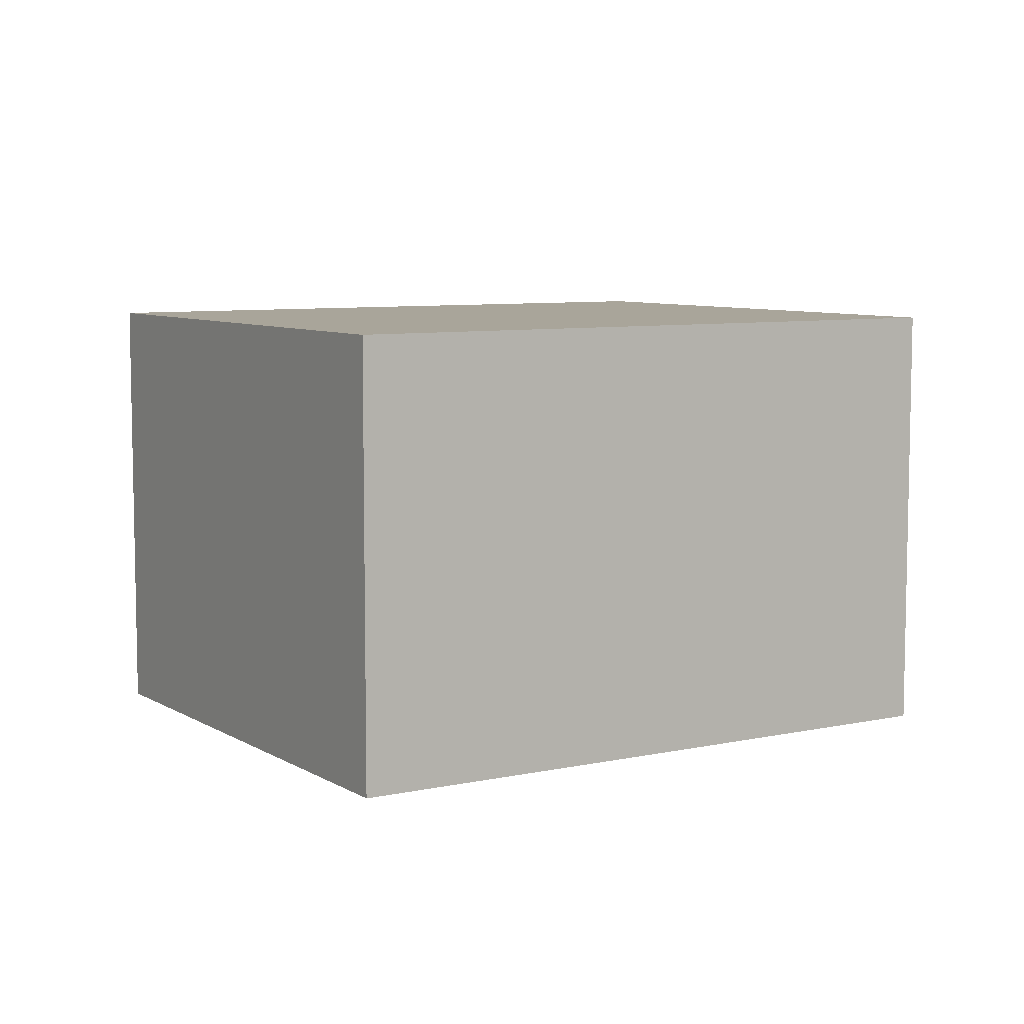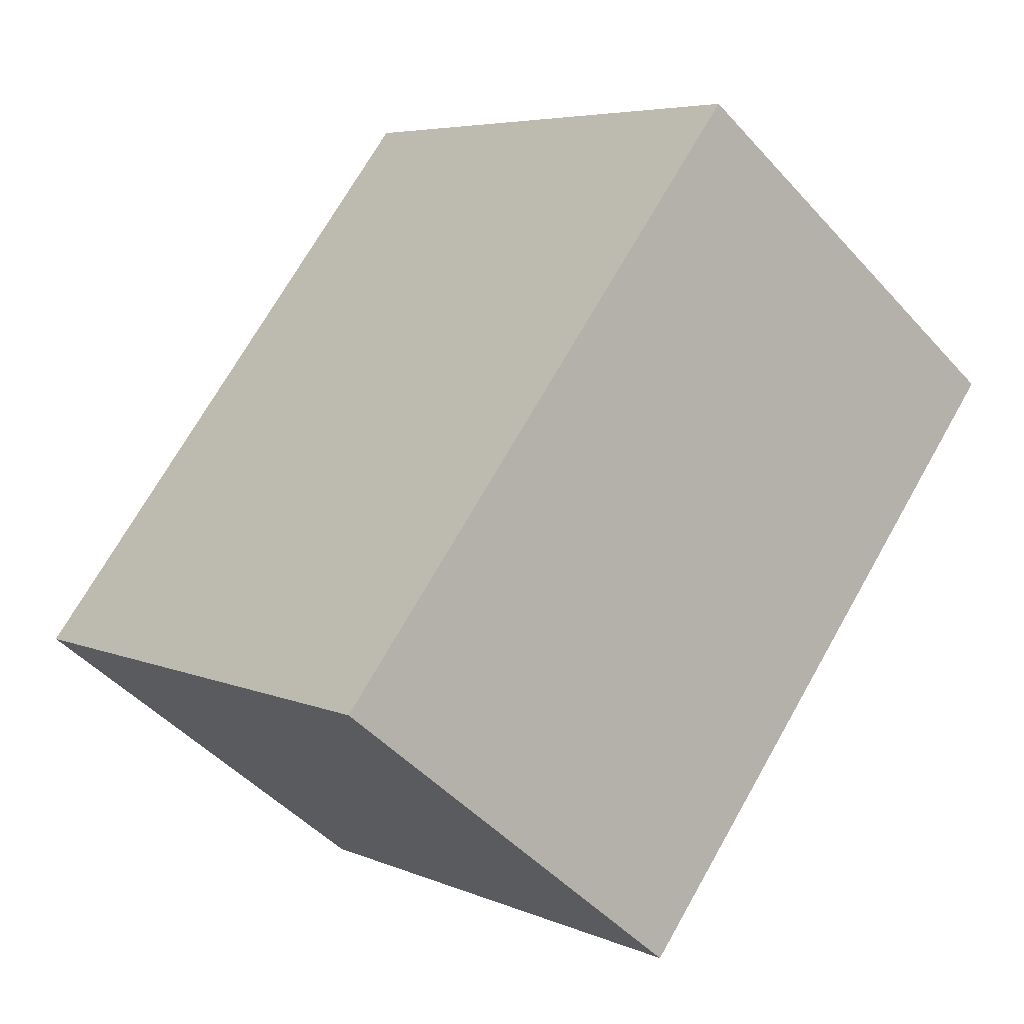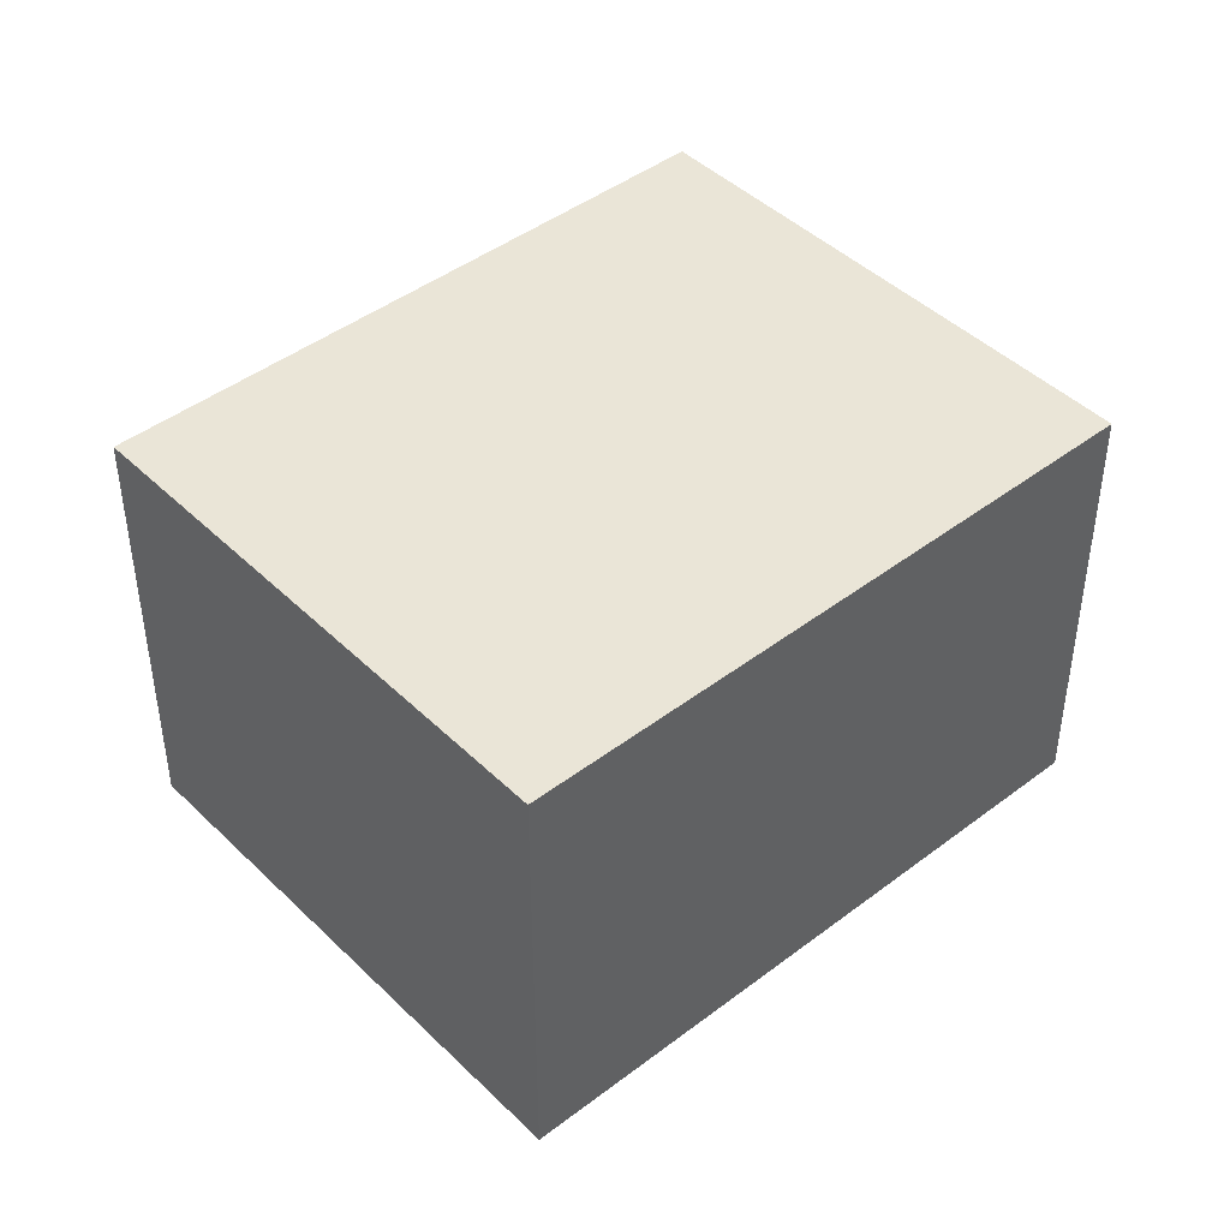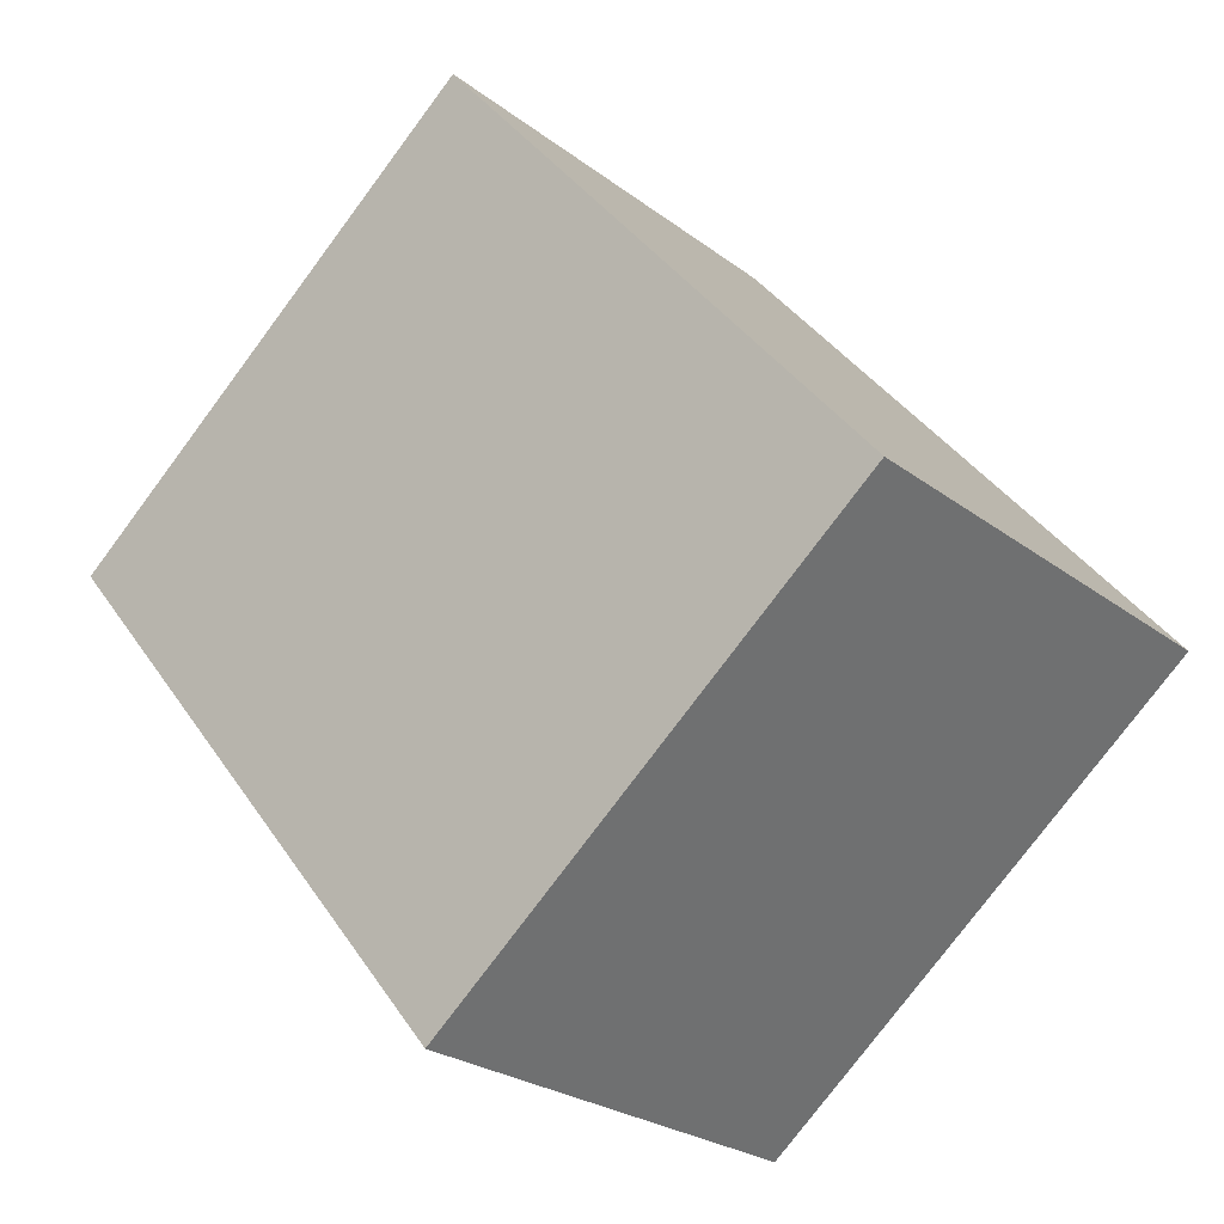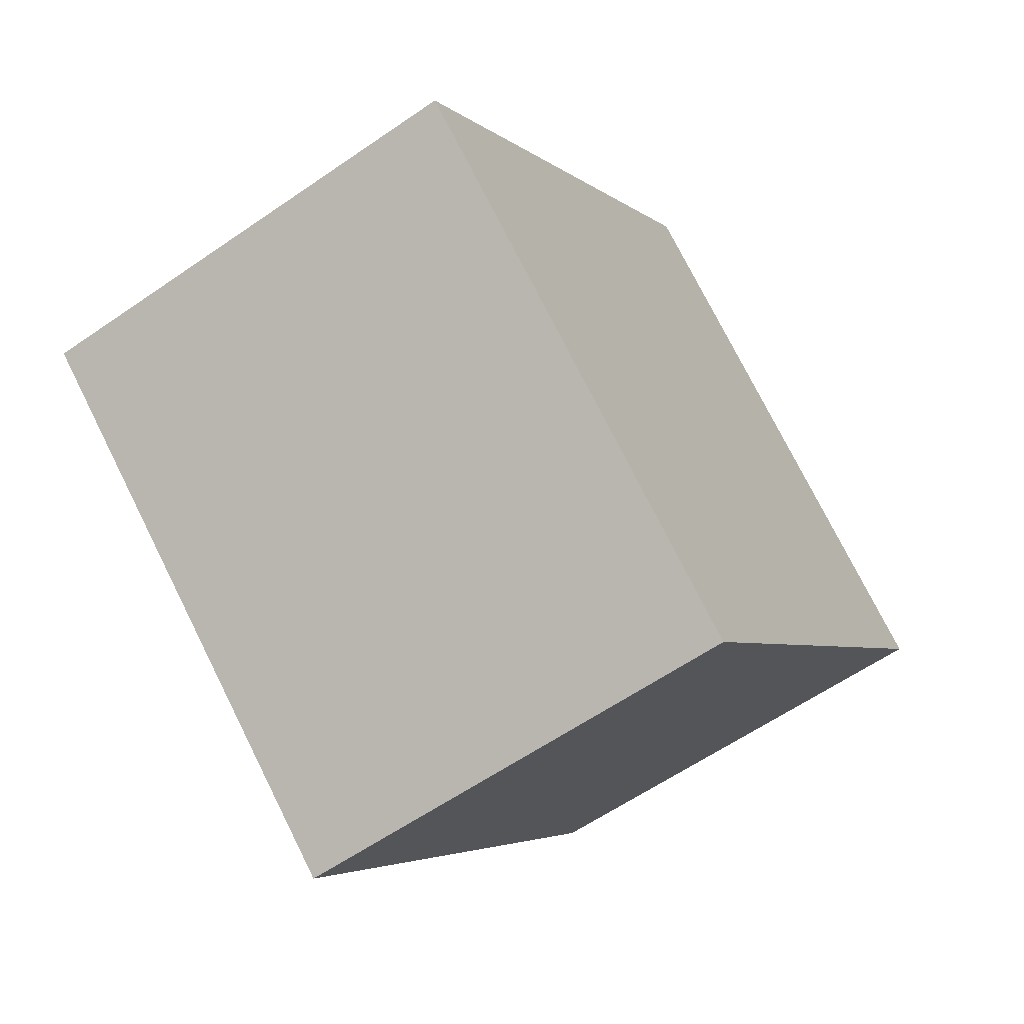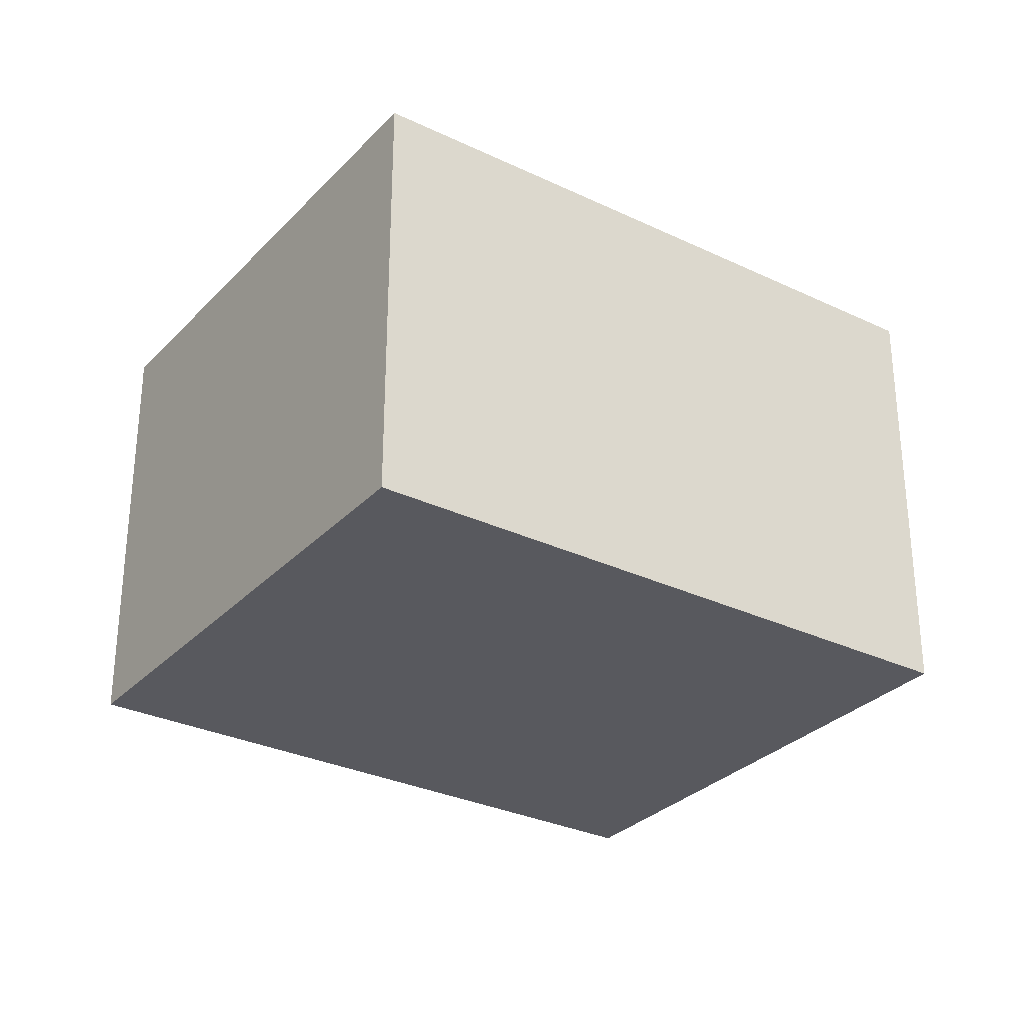
<metadata>
{"format":"obj","ext":"obj","renderer":"f3d","projection":"perspective","resolution":1024,"background":"white","views":[{"elev":7.5,"azim":97.6,"up":"+Y"},{"elev":-47.1,"azim":39.4,"up":"+Z"},{"elev":44.3,"azim":-92.1,"up":"+Y"},{"elev":-24.8,"azim":-140.8,"up":"+Z"},{"elev":-59.8,"azim":-54.6,"up":"+Z"},{"elev":-30.3,"azim":-85.1,"up":"+Y"}]}
</metadata>
<code>
v  0 3.023 1.851e-16
v  5.907 3.023 1.129
v  2.957 3.023 -2.443
v  2.95 3.023 3.572
v  2.957 1.496e-16 -2.443
v  0 0 0
v  2.95 -2.187e-16 3.572
v  5.907 -6.913e-17 1.129
g defaultobject
f 1 2 3
f 2 1 4
f 5 1 3
f 1 5 6
f 6 4 1
f 4 6 7
f 7 2 4
f 2 7 8
f 8 3 2
f 3 8 5
f 8 6 5
f 6 8 7

</code>
